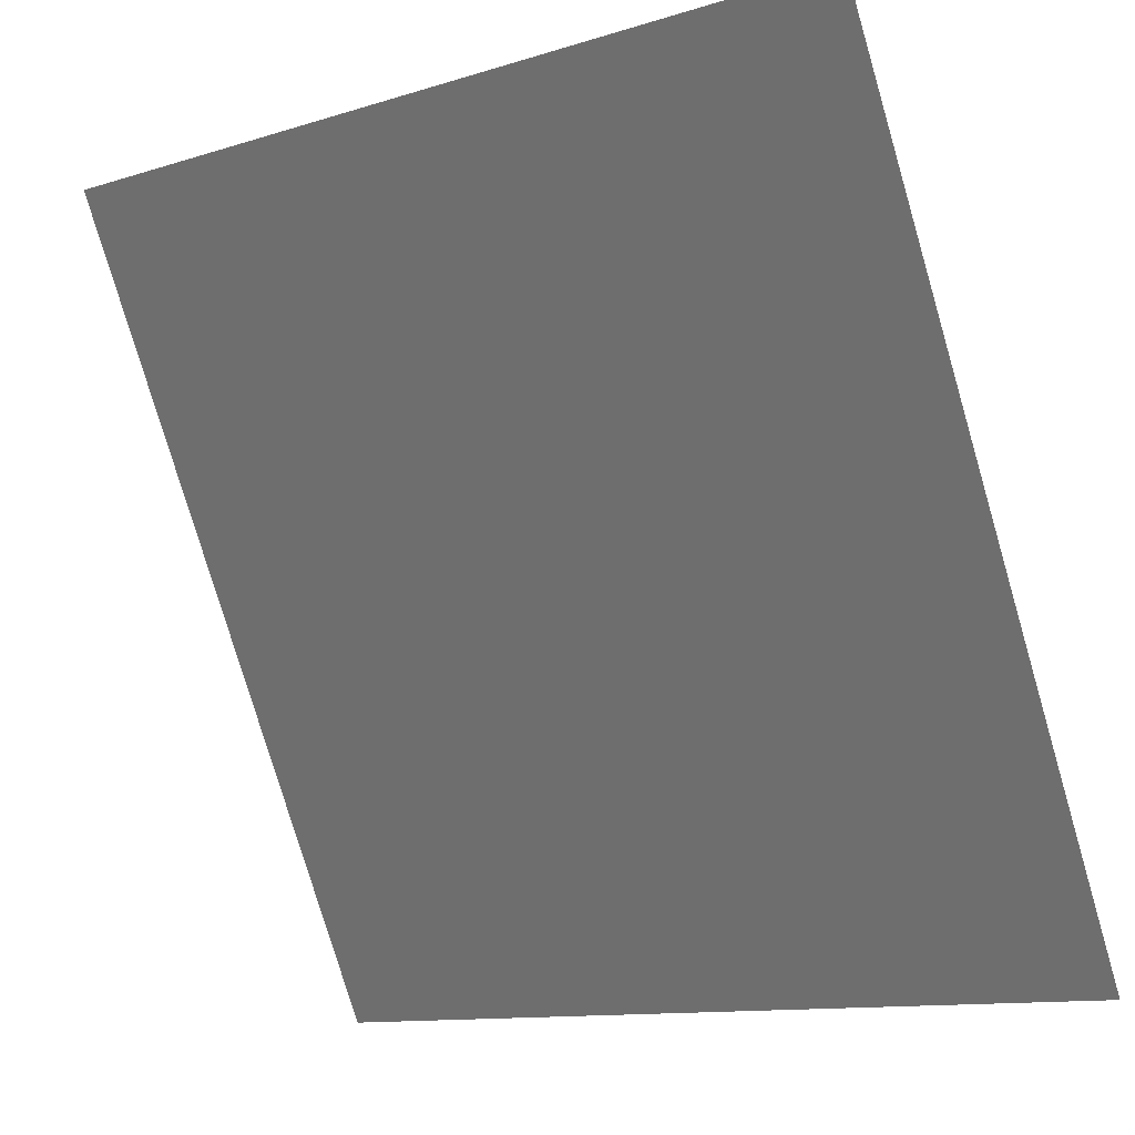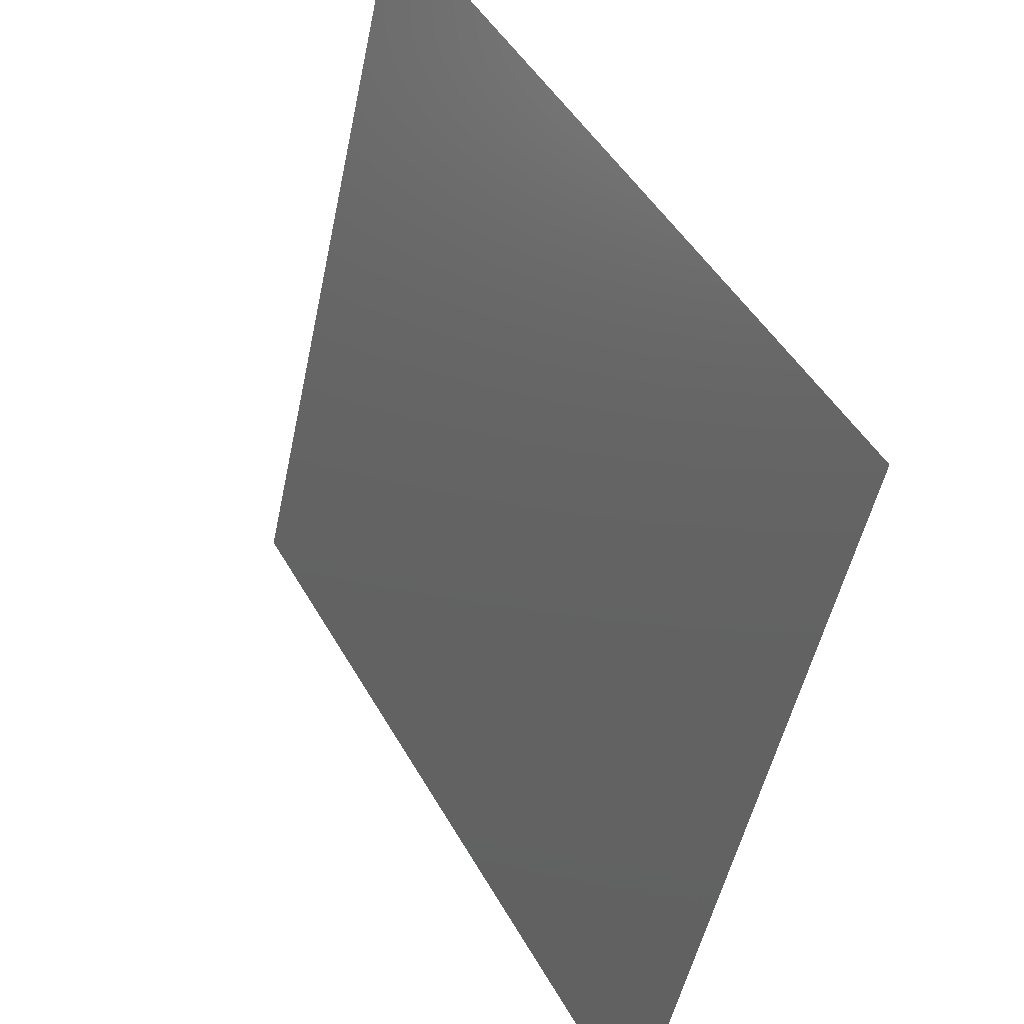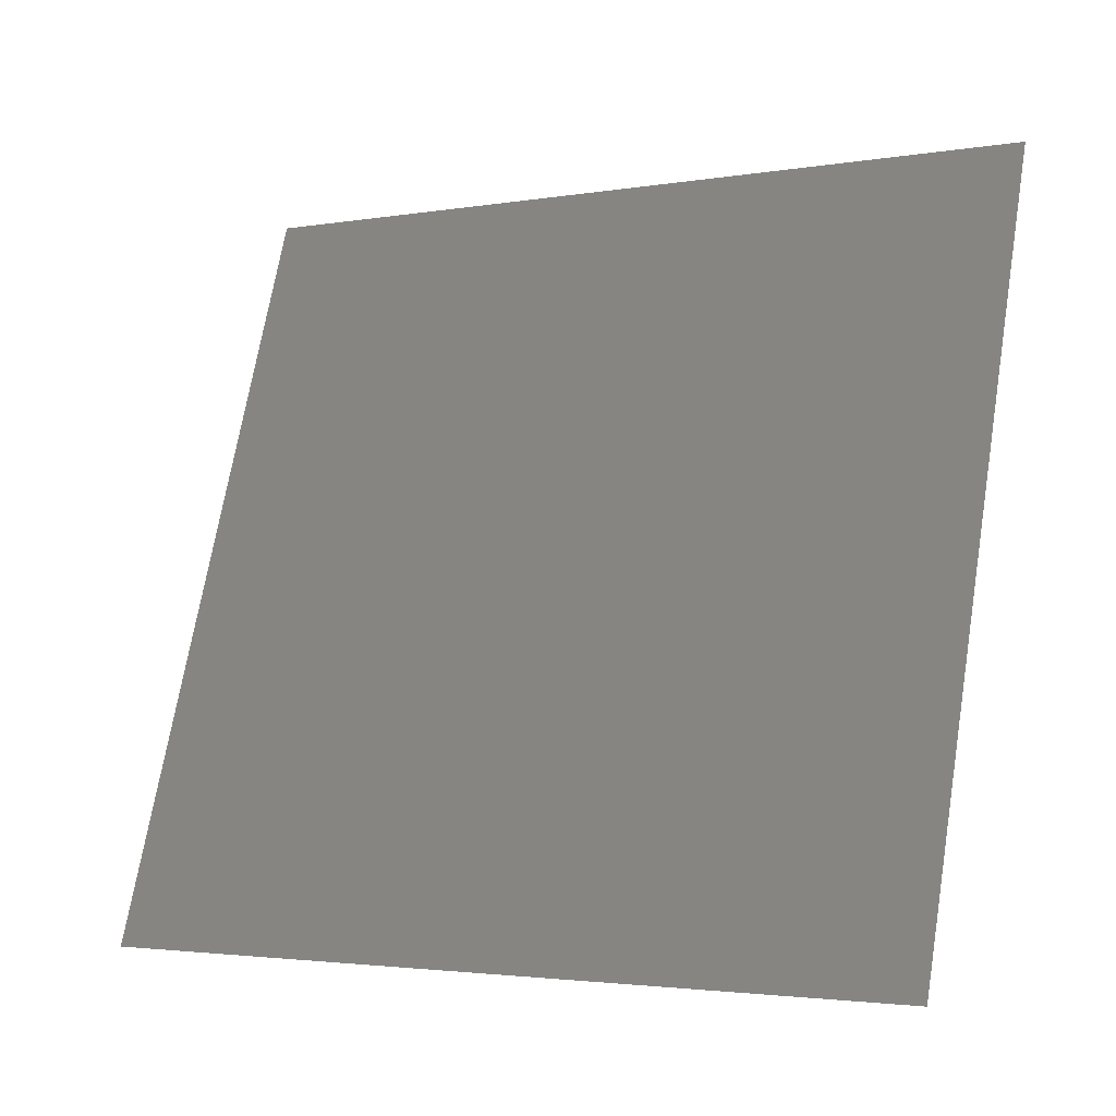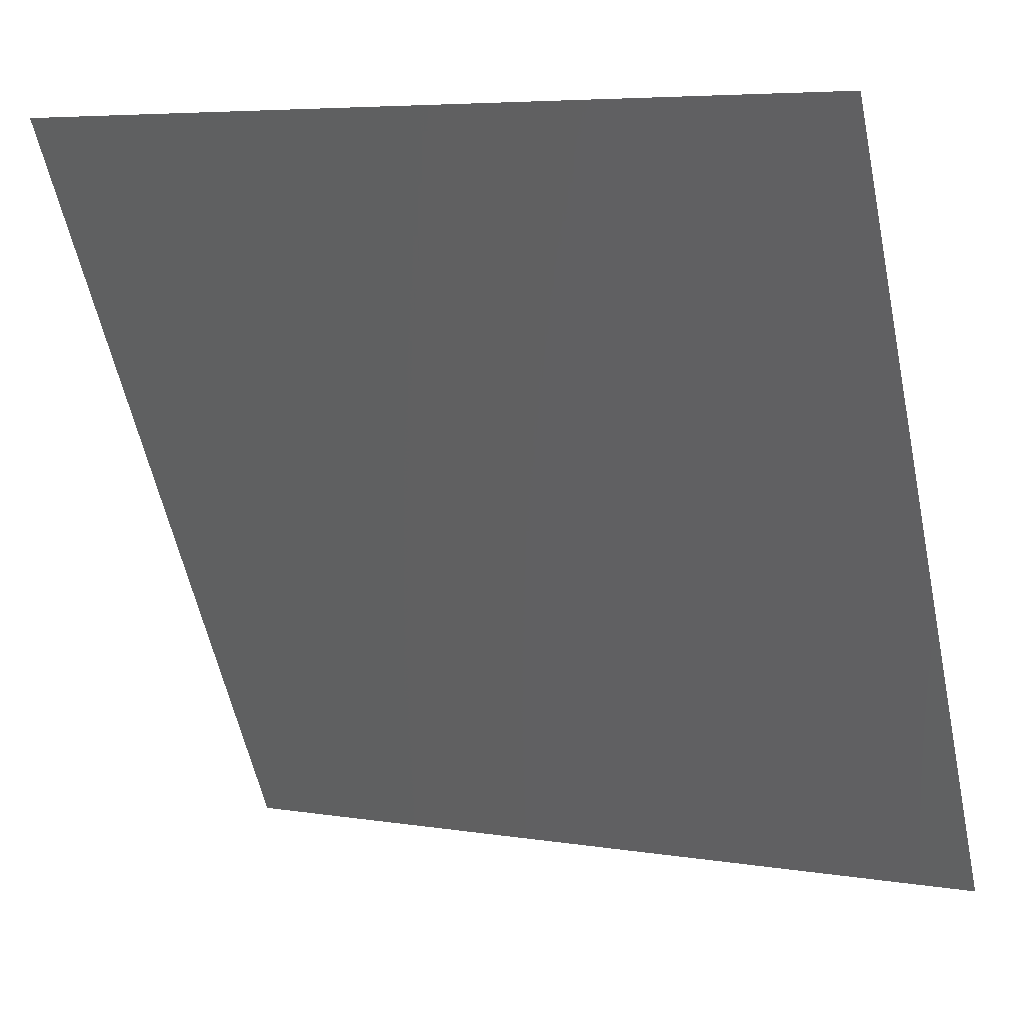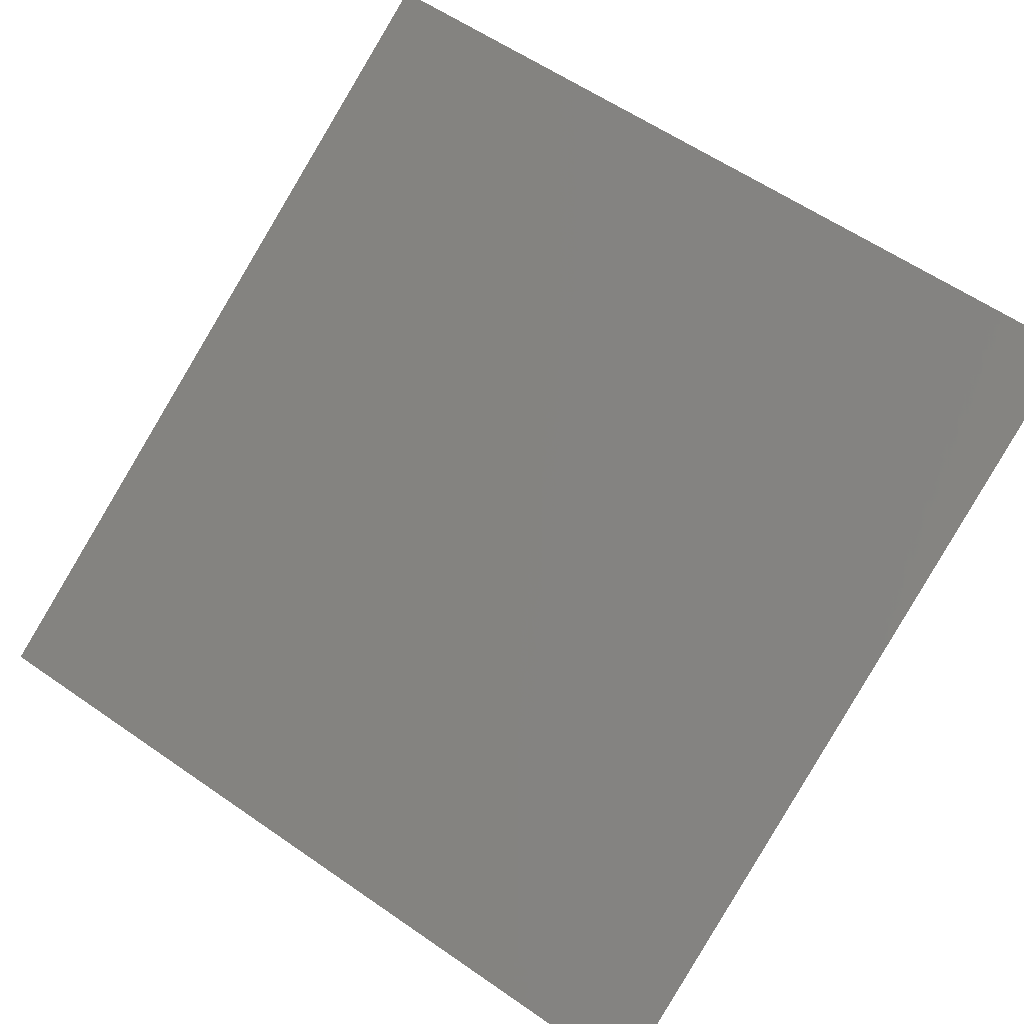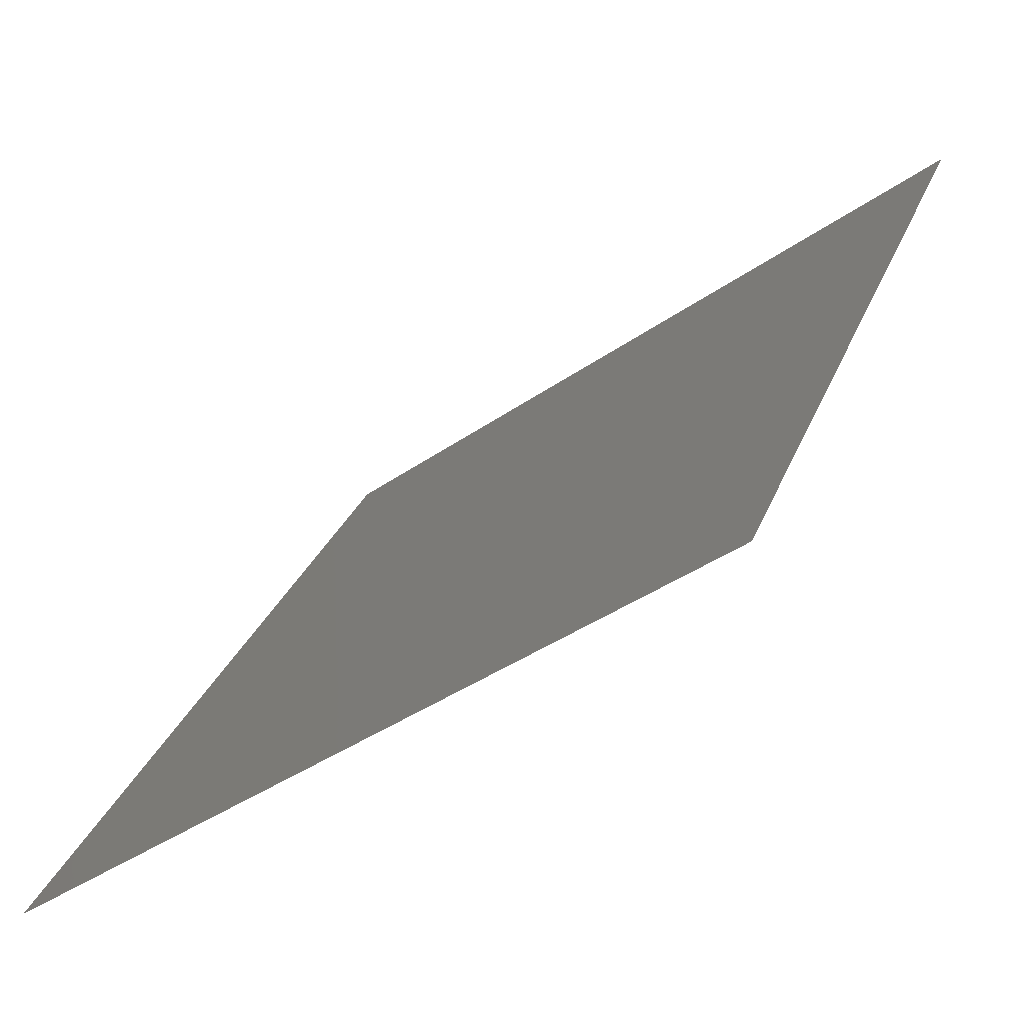
<metadata>
{"format":"stl","ext":"stl","renderer":"f3d","projection":"perspective","resolution":1024,"background":"white","views":[{"elev":-12.0,"azim":-143.6,"up":"+Z"},{"elev":-50.3,"azim":-101.7,"up":"+Z"},{"elev":70.1,"azim":-80.5,"up":"+Y"},{"elev":6.0,"azim":-153.9,"up":"+Z"},{"elev":59.8,"azim":-144.6,"up":"+Y"},{"elev":-39.5,"azim":41.1,"up":"+Z"}]}
</metadata>
<code>
# stl→obj: 4 verts, 2 faces
v -44.36 86.73 75.84
v -44.35 83.83 70.48
v -38.53 86.73 75.84
v -38.53 83.83 70.48
f 1 2 3
f 2 3 4

</code>
